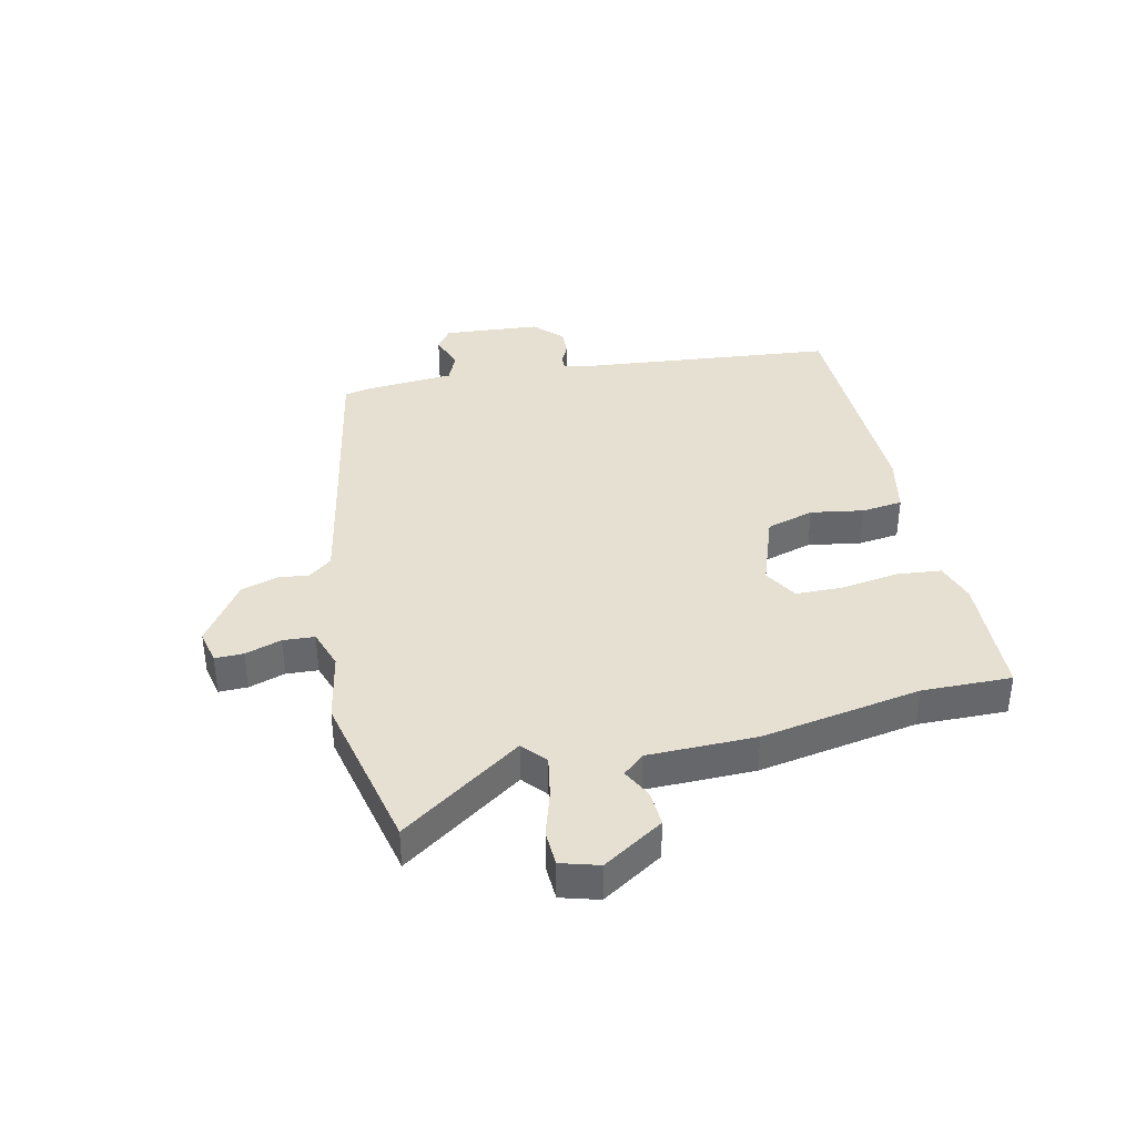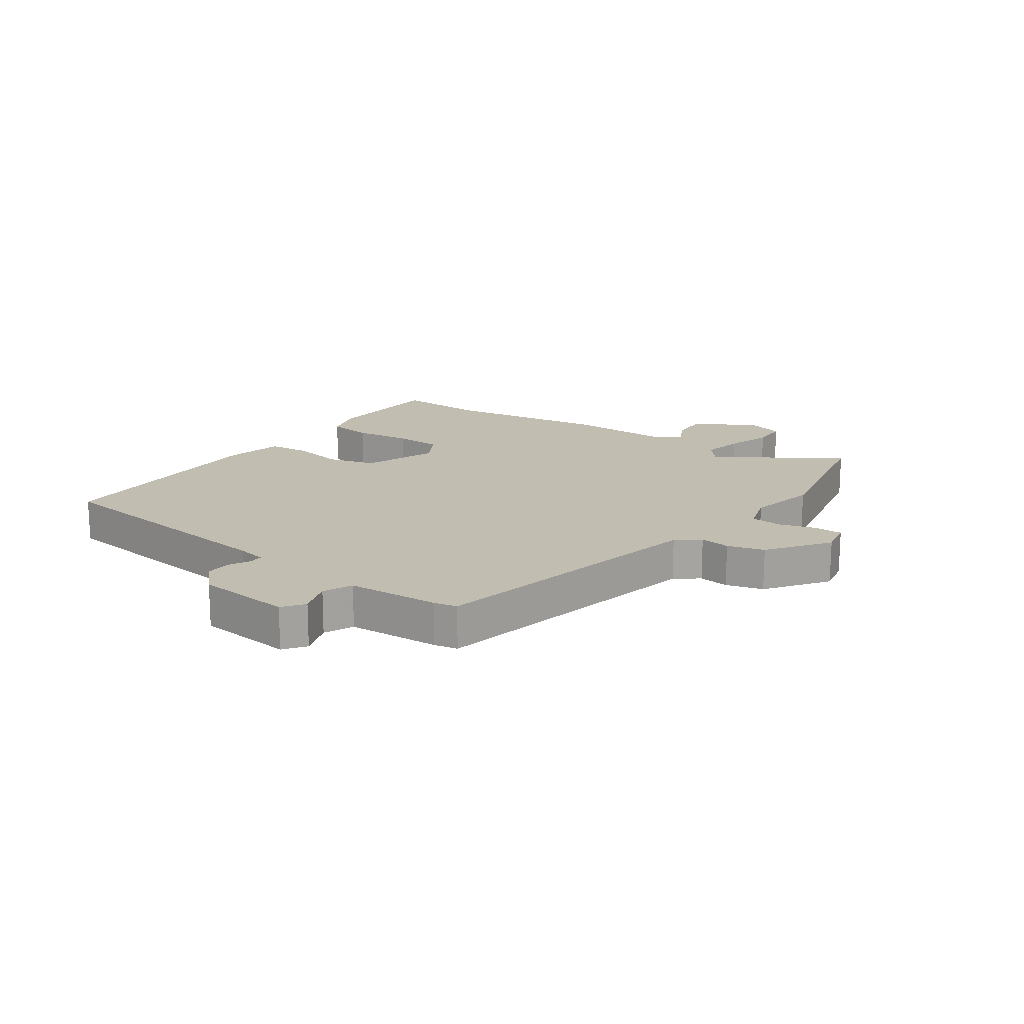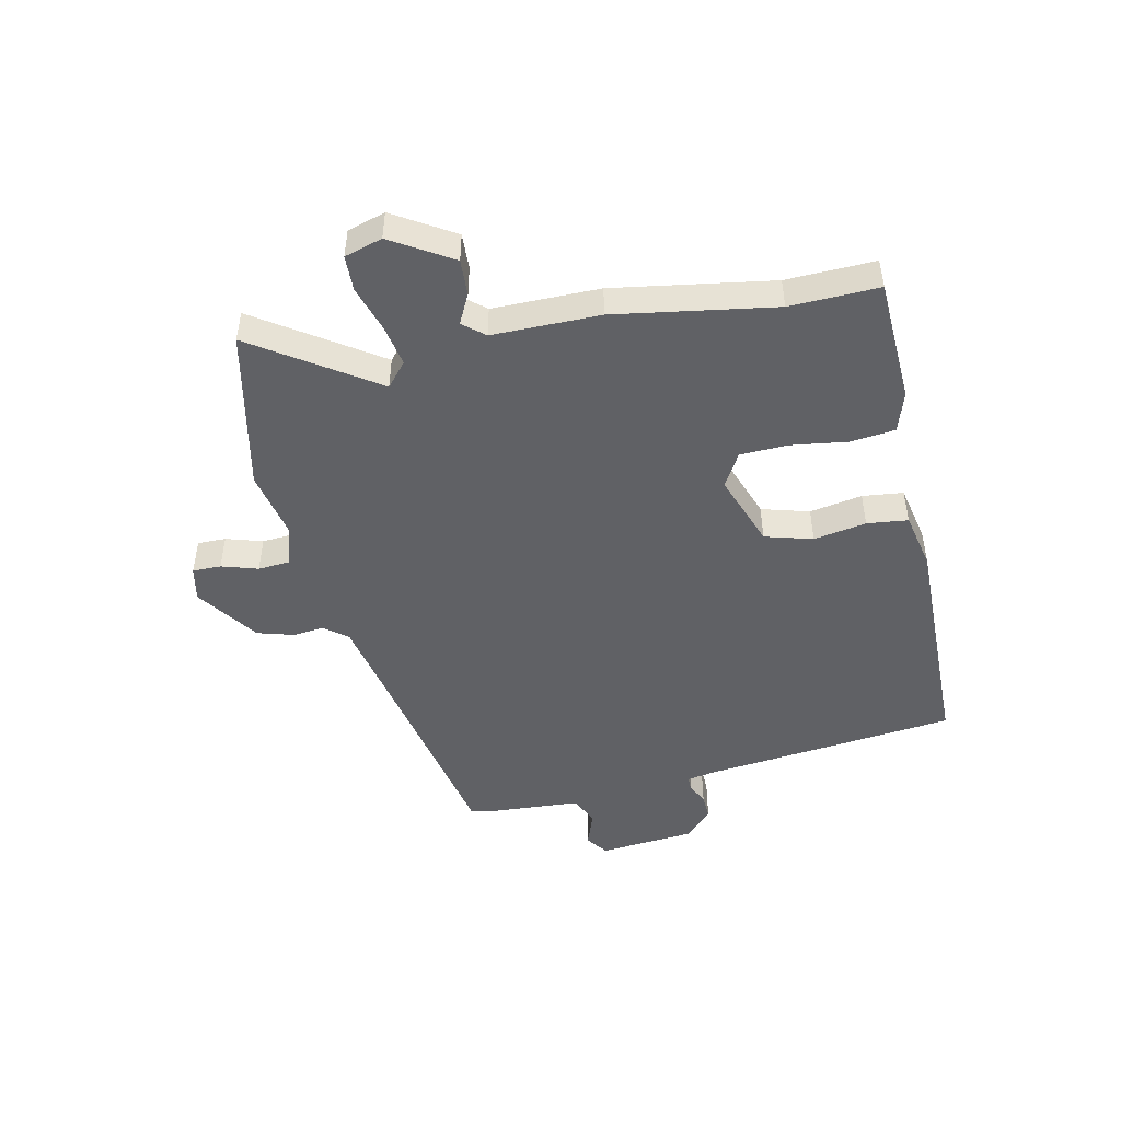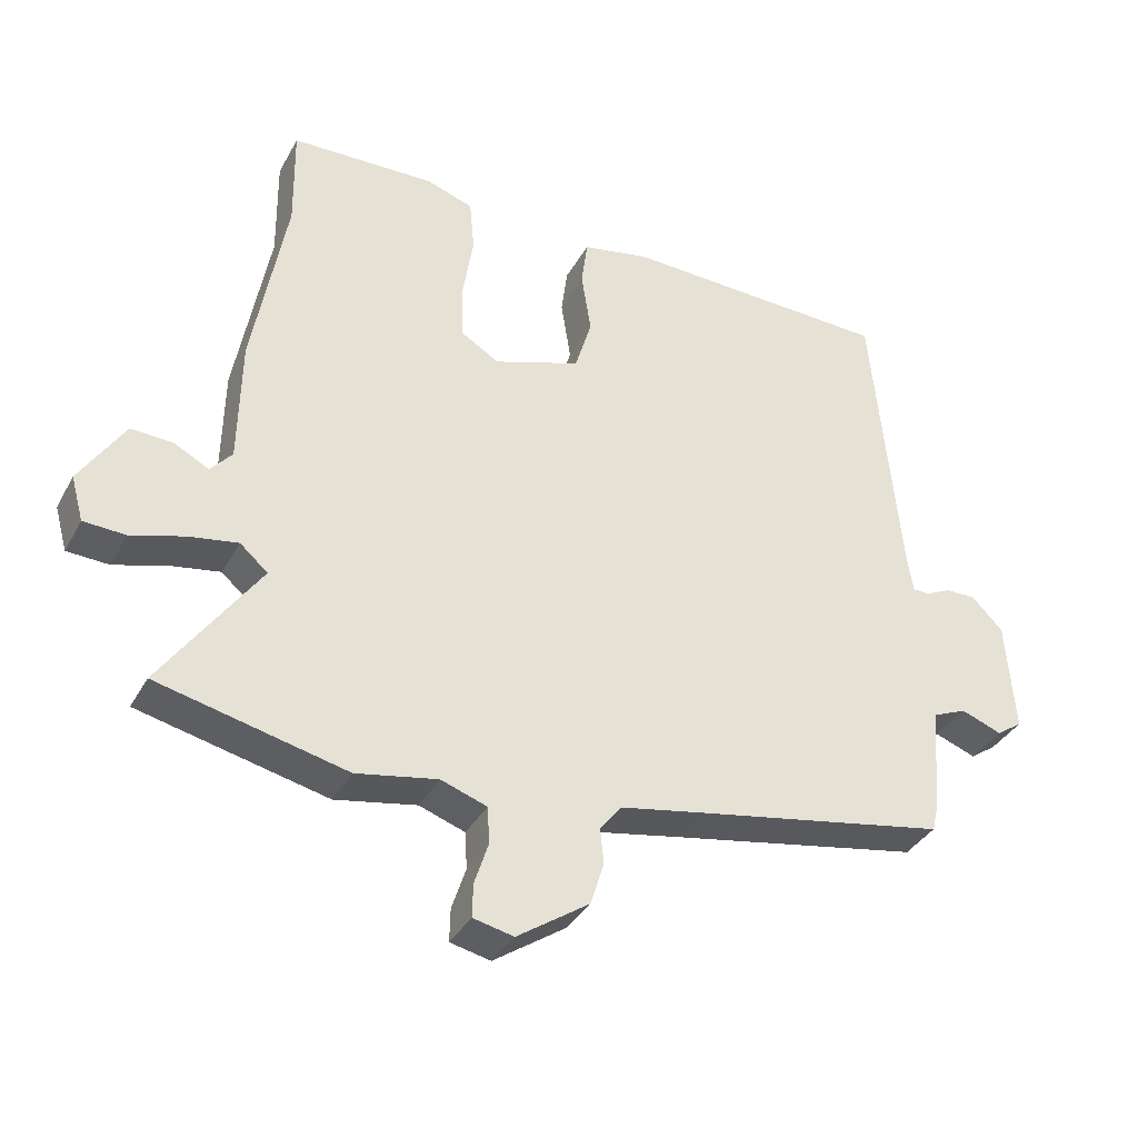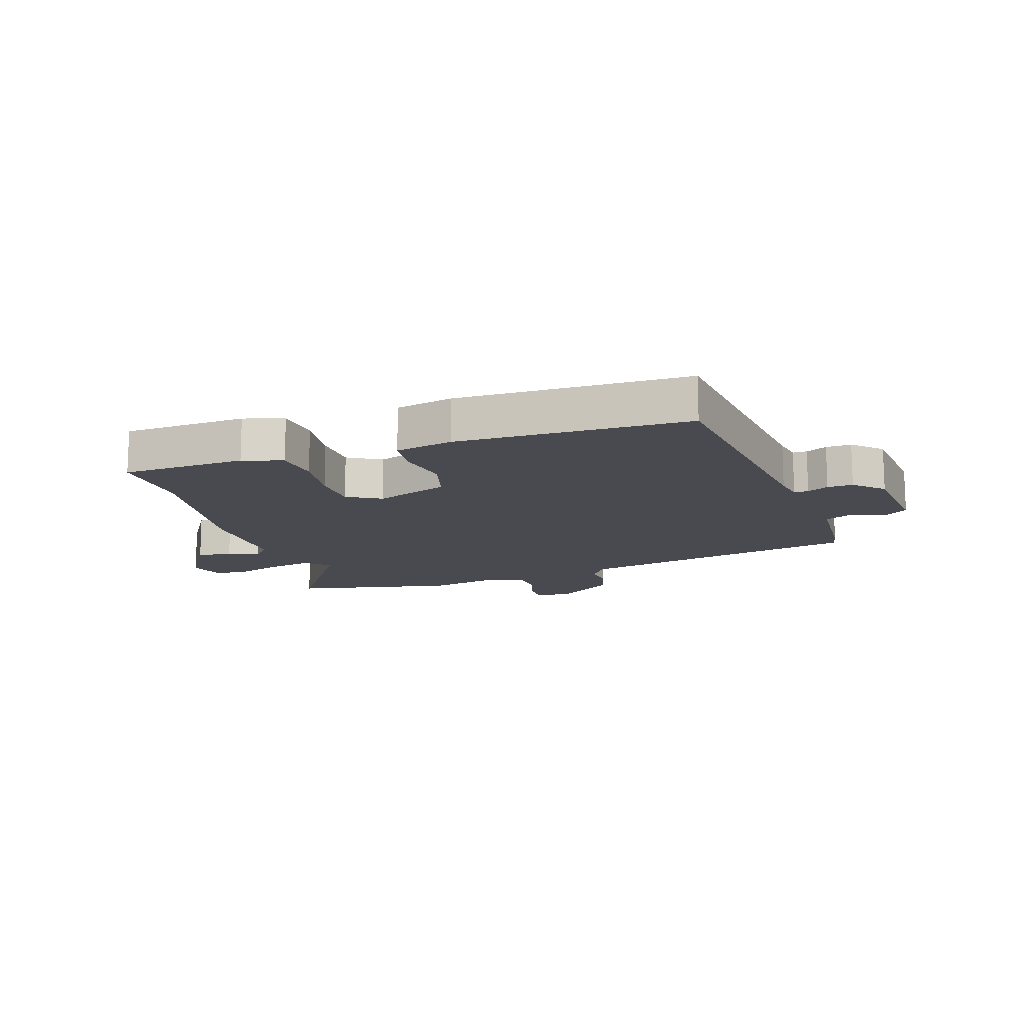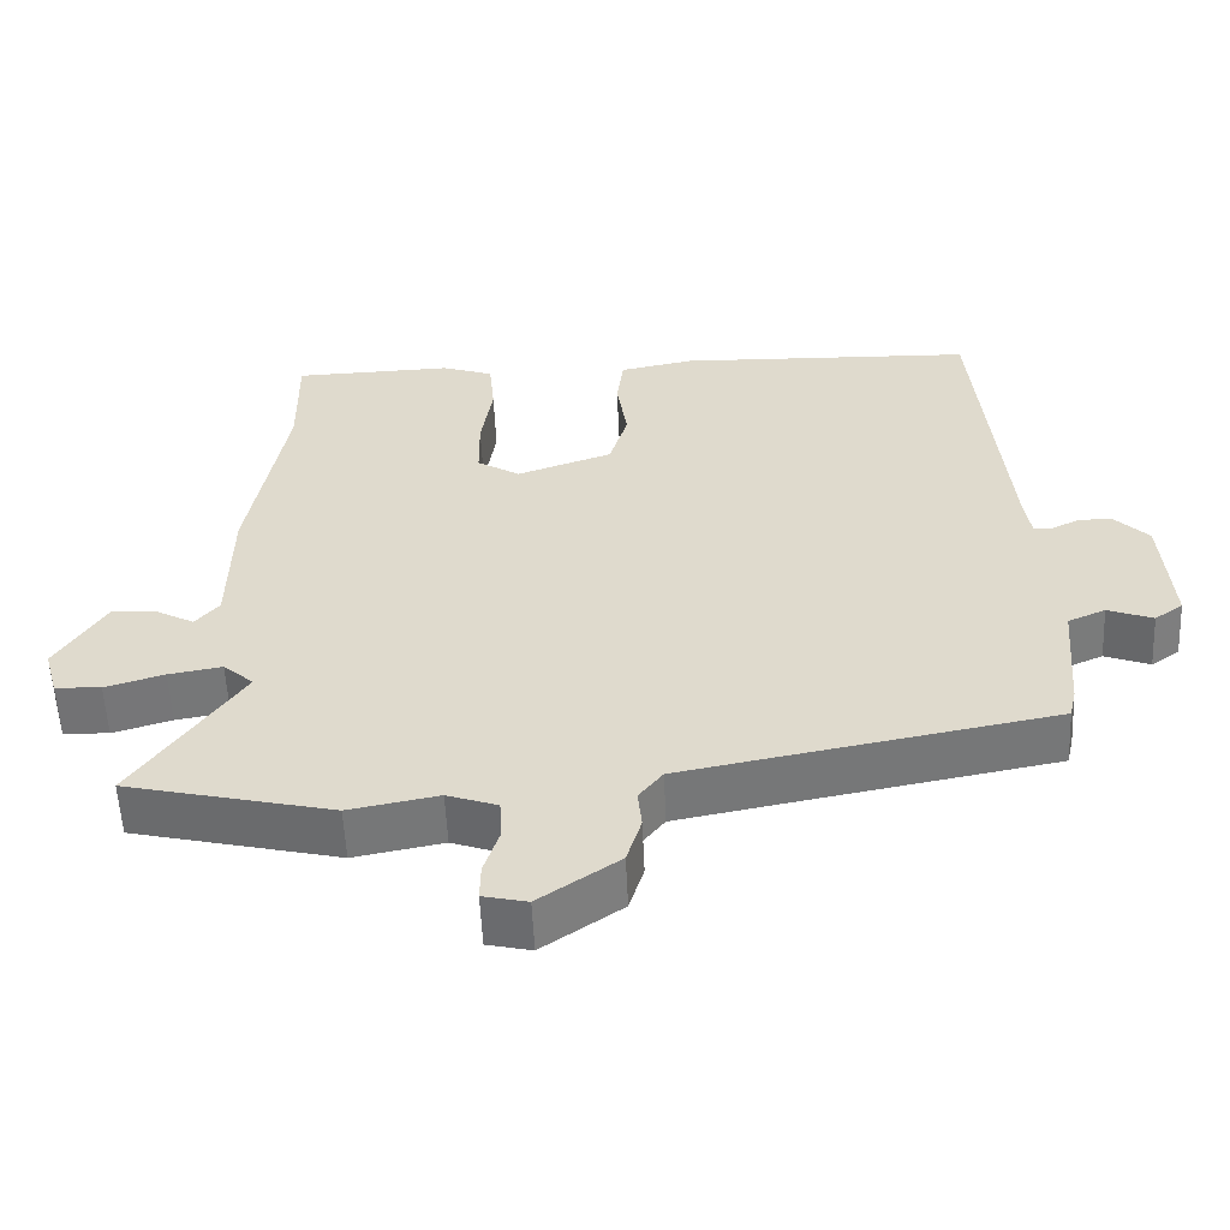
<metadata>
{"format":"obj","ext":"obj","renderer":"f3d","projection":"perspective","resolution":1024,"background":"white","views":[{"elev":38.3,"azim":-102.2,"up":"+Y"},{"elev":17.0,"azim":126.6,"up":"+Y"},{"elev":-48.1,"azim":-76.8,"up":"+Y"},{"elev":-36.1,"azim":-25.6,"up":"+Z"},{"elev":-13.6,"azim":19.3,"up":"+Y"},{"elev":-56.1,"azim":2.6,"up":"+Z"}]}
</metadata>
<code>
v -0.358 0.07 -0.533
v -0.629 0.07 -0.47
v -0.489 0.07 -0.268
v -0.529 0.07 -0.233
v -0.599 0.07 -0.245
v -0.676 0.07 -0.268
v -0.736 0.07 -0.265
v -0.754 0.07 -0.201
v -0.69 0.07 -0.1
v -0.629 0.07 -0.104
v -0.58 0.07 -0.13
v -0.549 0.07 -0.094
v -0.546 0.07 0.087
v -0.498 0.07 0.356
v -0.5 0.07 0.506
v -0.291 0.07 0.512
v -0.224 0.07 0.489
v -0.217 0.07 0.413
v -0.232 0.07 0.319
v -0.231 0.07 0.238
v -0.175 0.07 0.204
v -0.05 0.07 0.247
v -0.026 0.07 0.327
v -0.04 0.07 0.416
v -0.031 0.07 0.485
v 0.066 0.07 0.504
v 0.456 0.07 0.491
v 0.496 0.07 0.063
v 0.504 0.07 0.014
v 0.528 0.07 0.014
v 0.564 0.07 0.031
v 0.607 0.07 0.032
v 0.653 0.07 -0.014
v 0.665 0.07 -0.177
v 0.628 0.07 -0.203
v 0.569 0.07 -0.181
v 0.52 0.07 -0.202
v 0.507 0.07 -0.357
v 0.498 0.07 -0.396
v 0.141 0.07 -0.462
v 0.014 0.07 -0.486
v -0.017 0.07 -0.525
v -0.012 0.07 -0.576
v -0.031 0.07 -0.638
v -0.135 0.07 -0.709
v -0.193 0.07 -0.696
v -0.192 0.07 -0.648
v -0.172 0.07 -0.587
v -0.175 0.07 -0.534
v -0.241 0.07 -0.511
v -0.358 0 -0.533
v -0.629 0 -0.47
v -0.489 0 -0.268
v -0.529 0 -0.233
v -0.599 0 -0.245
v -0.676 0 -0.268
v -0.736 0 -0.265
v -0.754 0 -0.201
v -0.69 0 -0.1
v -0.629 0 -0.104
v -0.58 0 -0.13
v -0.549 0 -0.094
v -0.546 0 0.087
v -0.498 0 0.356
v -0.5 0 0.506
v -0.291 0 0.512
v -0.224 0 0.489
v -0.217 0 0.413
v -0.232 0 0.319
v -0.231 0 0.238
v -0.175 0 0.204
v -0.05 0 0.247
v -0.026 0 0.327
v -0.04 0 0.416
v -0.031 0 0.485
v 0.066 0 0.504
v 0.456 0 0.491
v 0.496 0 0.063
v 0.504 0 0.014
v 0.528 0 0.014
v 0.564 0 0.031
v 0.607 0 0.032
v 0.653 0 -0.014
v 0.665 0 -0.177
v 0.628 0 -0.203
v 0.569 0 -0.181
v 0.52 0 -0.202
v 0.507 0 -0.357
v 0.498 0 -0.396
v 0.141 0 -0.462
v 0.014 0 -0.486
v -0.017 0 -0.525
v -0.012 0 -0.576
v -0.031 0 -0.638
v -0.135 0 -0.709
v -0.193 0 -0.696
v -0.192 0 -0.648
v -0.172 0 -0.587
v -0.175 0 -0.534
v -0.241 0 -0.511
f 46 47 48
f 45 46 48
f 44 45 48
f 43 44 48
f 42 43 48
f 41 42 48 49
f 37 38 39 40
f 37 40 41
f 34 35 36
f 33 34 36
f 32 33 36
f 31 32 36
f 30 31 36
f 29 30 36 37
f 41 49 50
f 37 41 50
f 29 37 50
f 28 29 50
f 26 27 28
f 25 26 28
f 24 25 28
f 23 24 28
f 17 18 19
f 16 17 19
f 15 16 19
f 14 15 19
f 14 19 20
f 13 14 20
f 12 13 20
f 11 12 20 21
f 9 10 11
f 8 9 11
f 7 8 11
f 6 7 11
f 5 6 11
f 11 21 22
f 5 11 22
f 4 5 22
f 1 2 3
f 50 1 3
f 22 23 28 50
f 22 50 3
f 3 4 22
f 98 97 96
f 98 96 95
f 98 95 94
f 98 94 93
f 98 93 92
f 99 98 92 91
f 90 89 88 87
f 91 90 87
f 86 85 84
f 86 84 83
f 86 83 82
f 86 82 81
f 86 81 80
f 87 86 80 79
f 100 99 91
f 100 91 87
f 100 87 79
f 100 79 78
f 78 77 76
f 78 76 75
f 78 75 74
f 78 74 73
f 69 68 67
f 69 67 66
f 69 66 65
f 69 65 64
f 70 69 64
f 70 64 63
f 70 63 62
f 71 70 62 61
f 61 60 59
f 61 59 58
f 61 58 57
f 61 57 56
f 61 56 55
f 72 71 61
f 72 61 55
f 72 55 54
f 53 52 51
f 53 51 100
f 100 78 73 72
f 53 100 72
f 72 54 53
f 1 51 52 2
f 2 52 53 3
f 3 53 54 4
f 4 54 55 5
f 5 55 56 6
f 6 56 57 7
f 7 57 58 8
f 8 58 59 9
f 9 59 60 10
f 10 60 61 11
f 11 61 62 12
f 12 62 63 13
f 13 63 64 14
f 14 64 65 15
f 15 65 66 16
f 16 66 67 17
f 17 67 68 18
f 18 68 69 19
f 19 69 70 20
f 20 70 71 21
f 21 71 72 22
f 22 72 73 23
f 23 73 74 24
f 24 74 75 25
f 25 75 76 26
f 26 76 77 27
f 27 77 78 28
f 28 78 79 29
f 29 79 80 30
f 30 80 81 31
f 31 81 82 32
f 32 82 83 33
f 33 83 84 34
f 34 84 85 35
f 35 85 86 36
f 36 86 87 37
f 37 87 88 38
f 38 88 89 39
f 39 89 90 40
f 40 90 91 41
f 41 91 92 42
f 42 92 93 43
f 43 93 94 44
f 44 94 95 45
f 45 95 96 46
f 46 96 97 47
f 47 97 98 48
f 48 98 99 49
f 49 99 100 50
f 50 100 51 1

</code>
